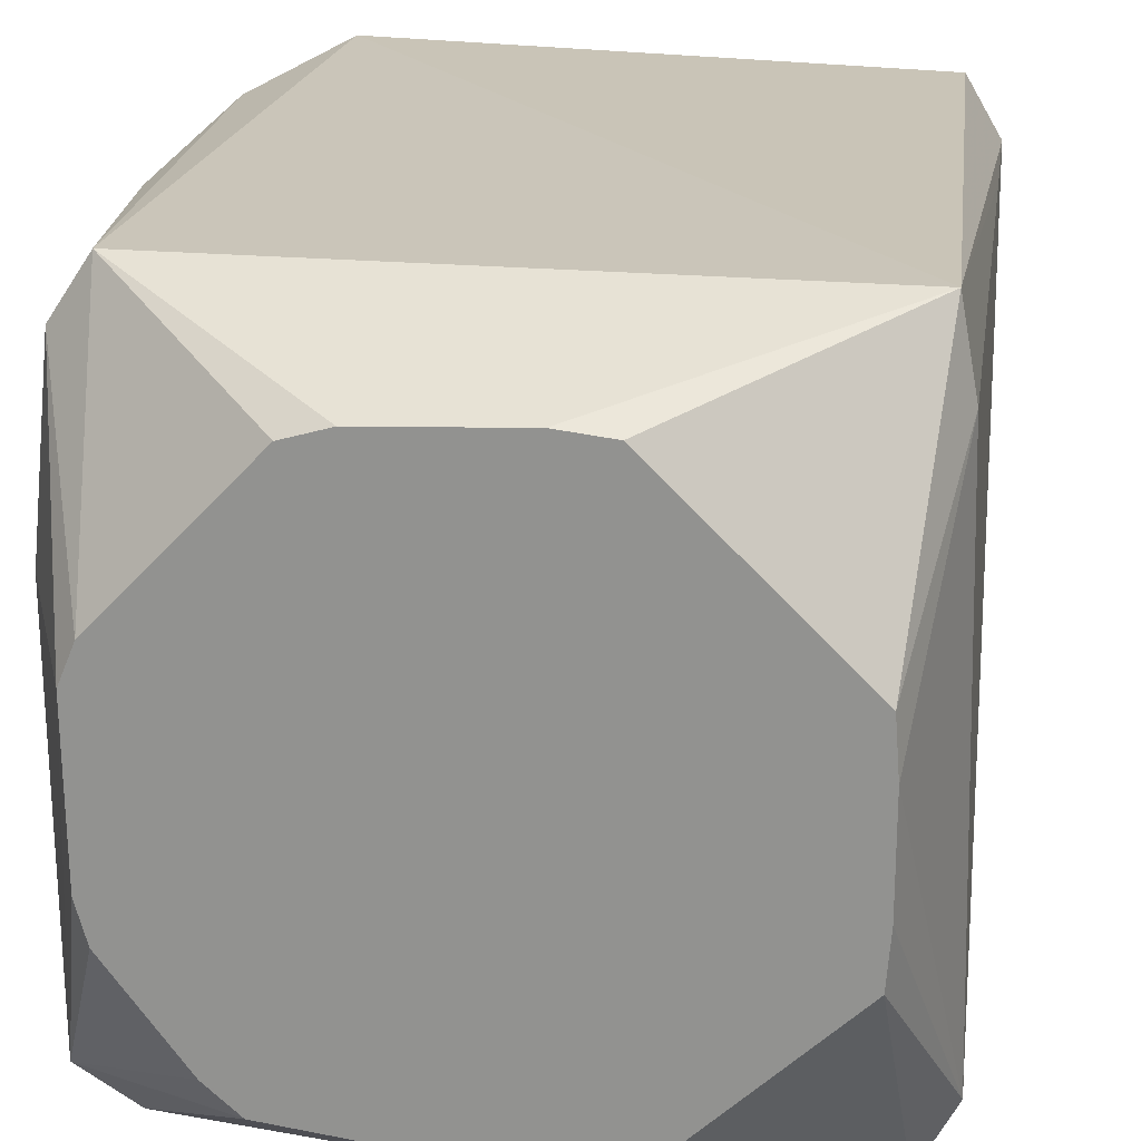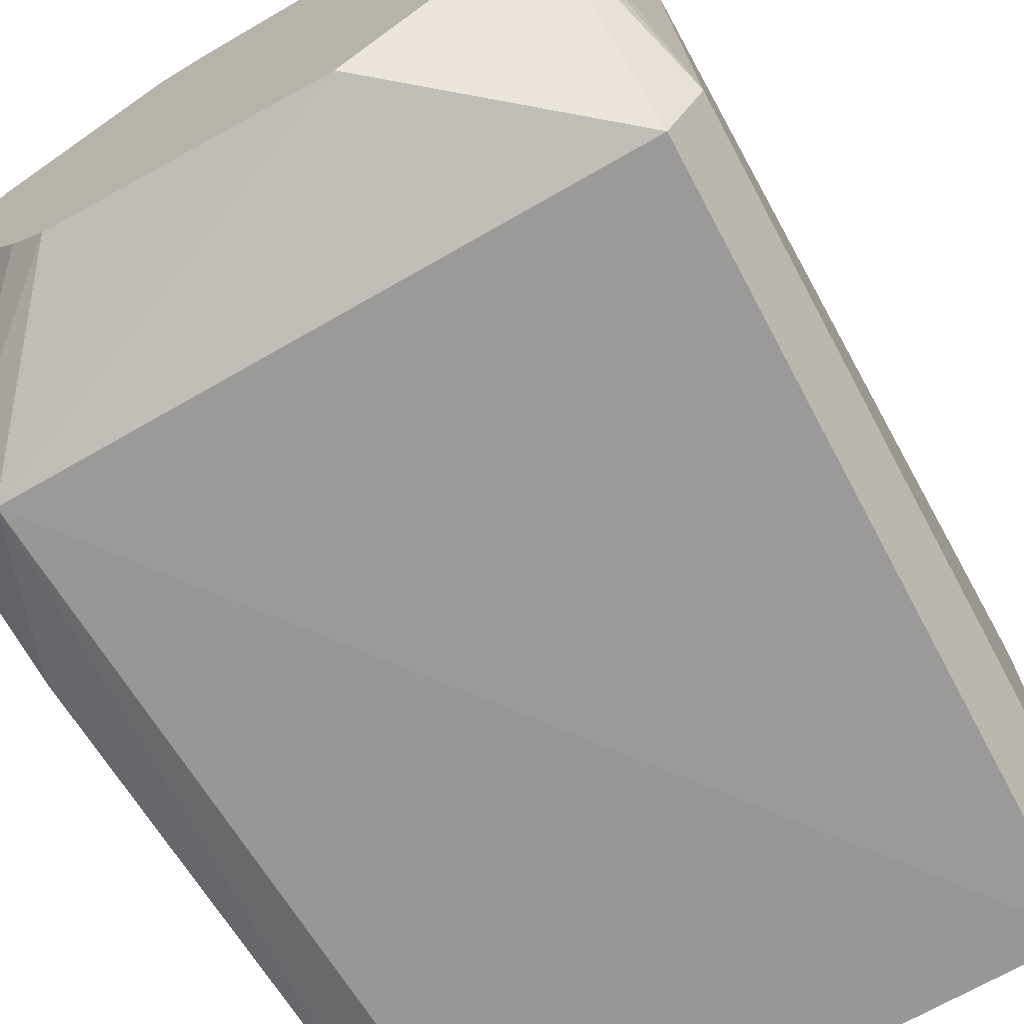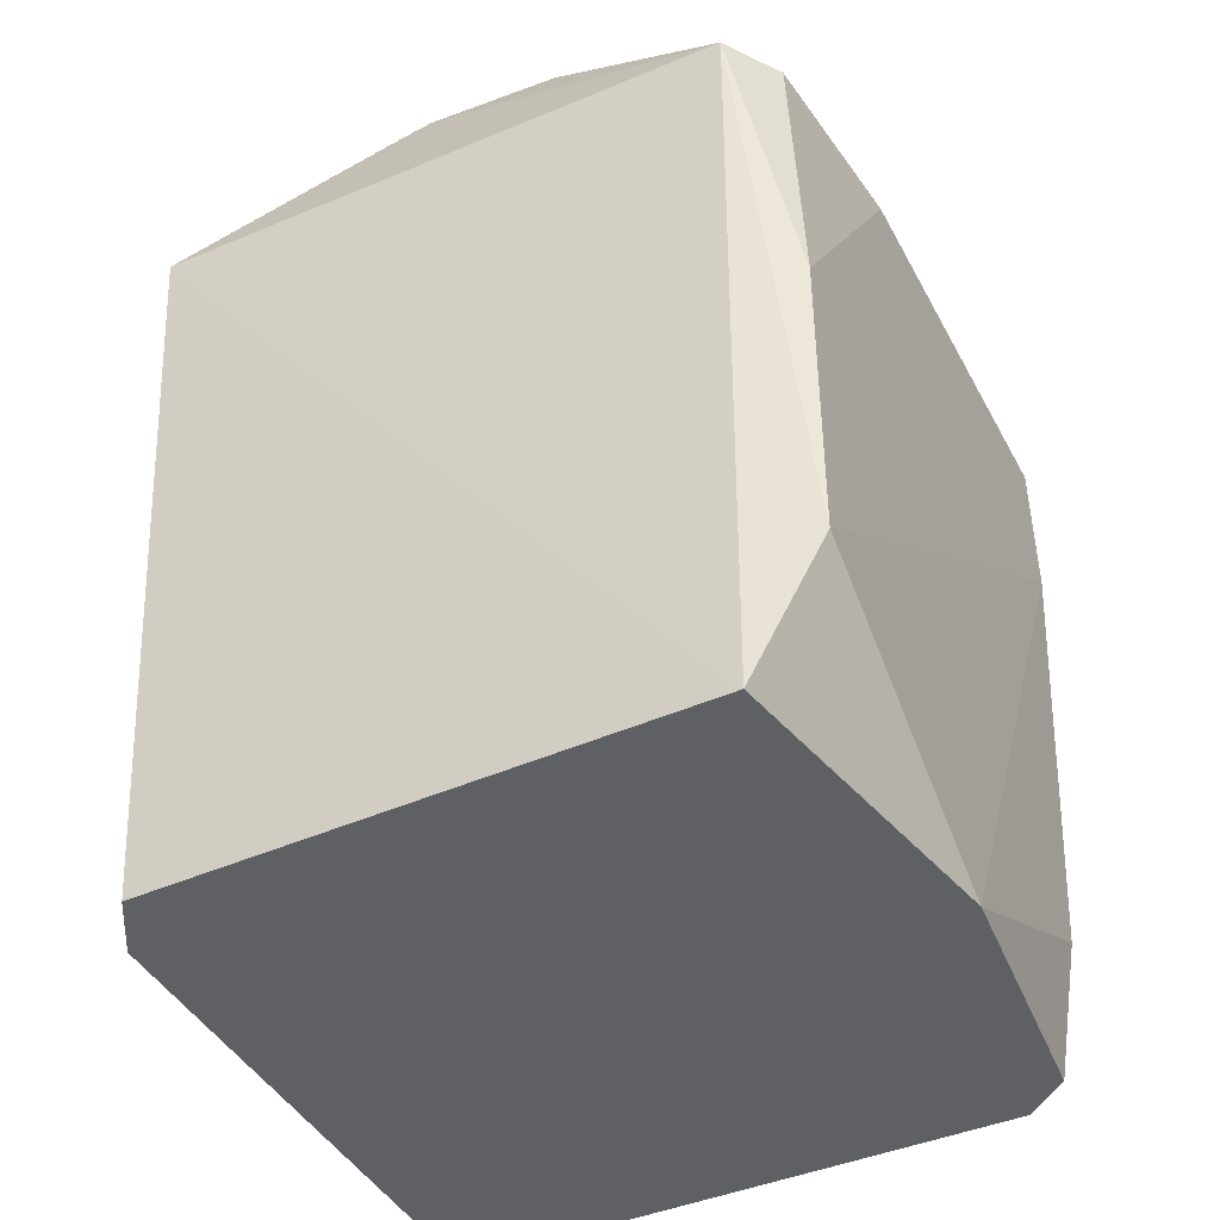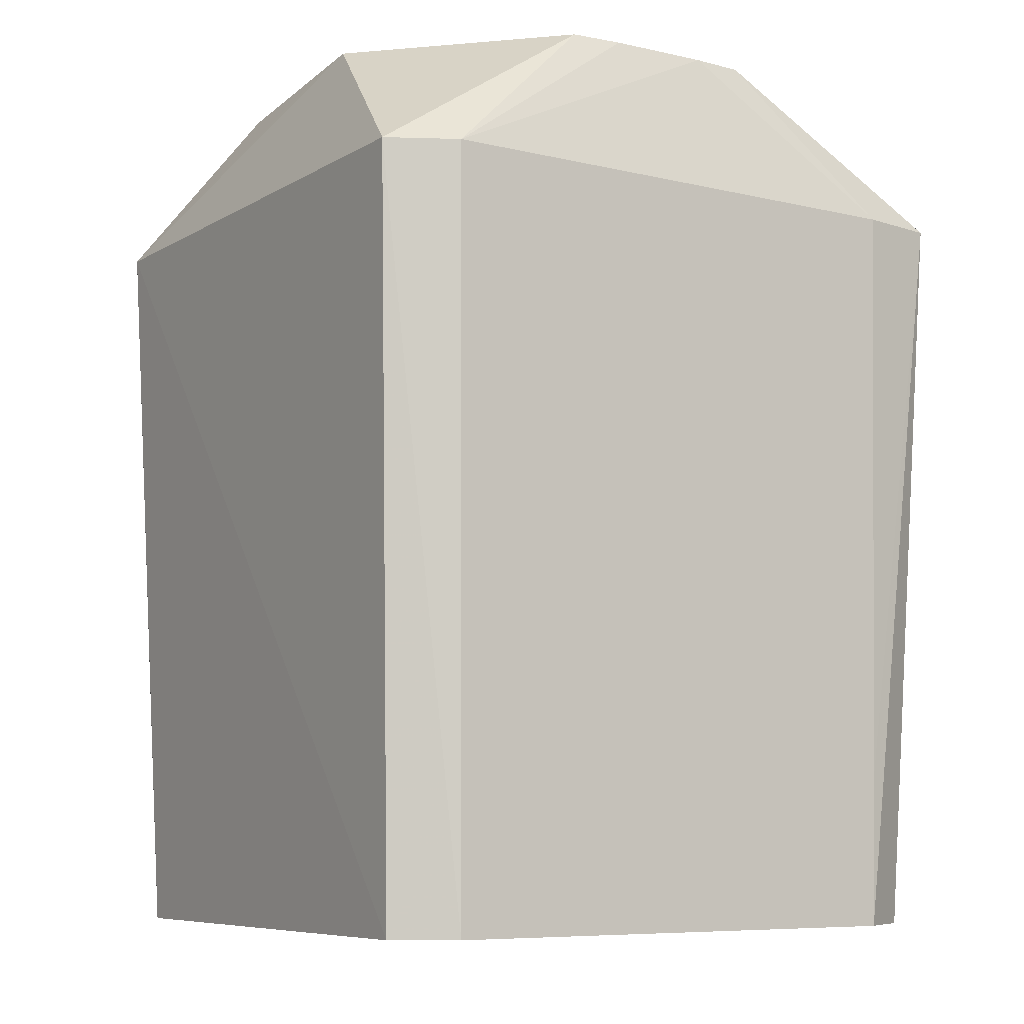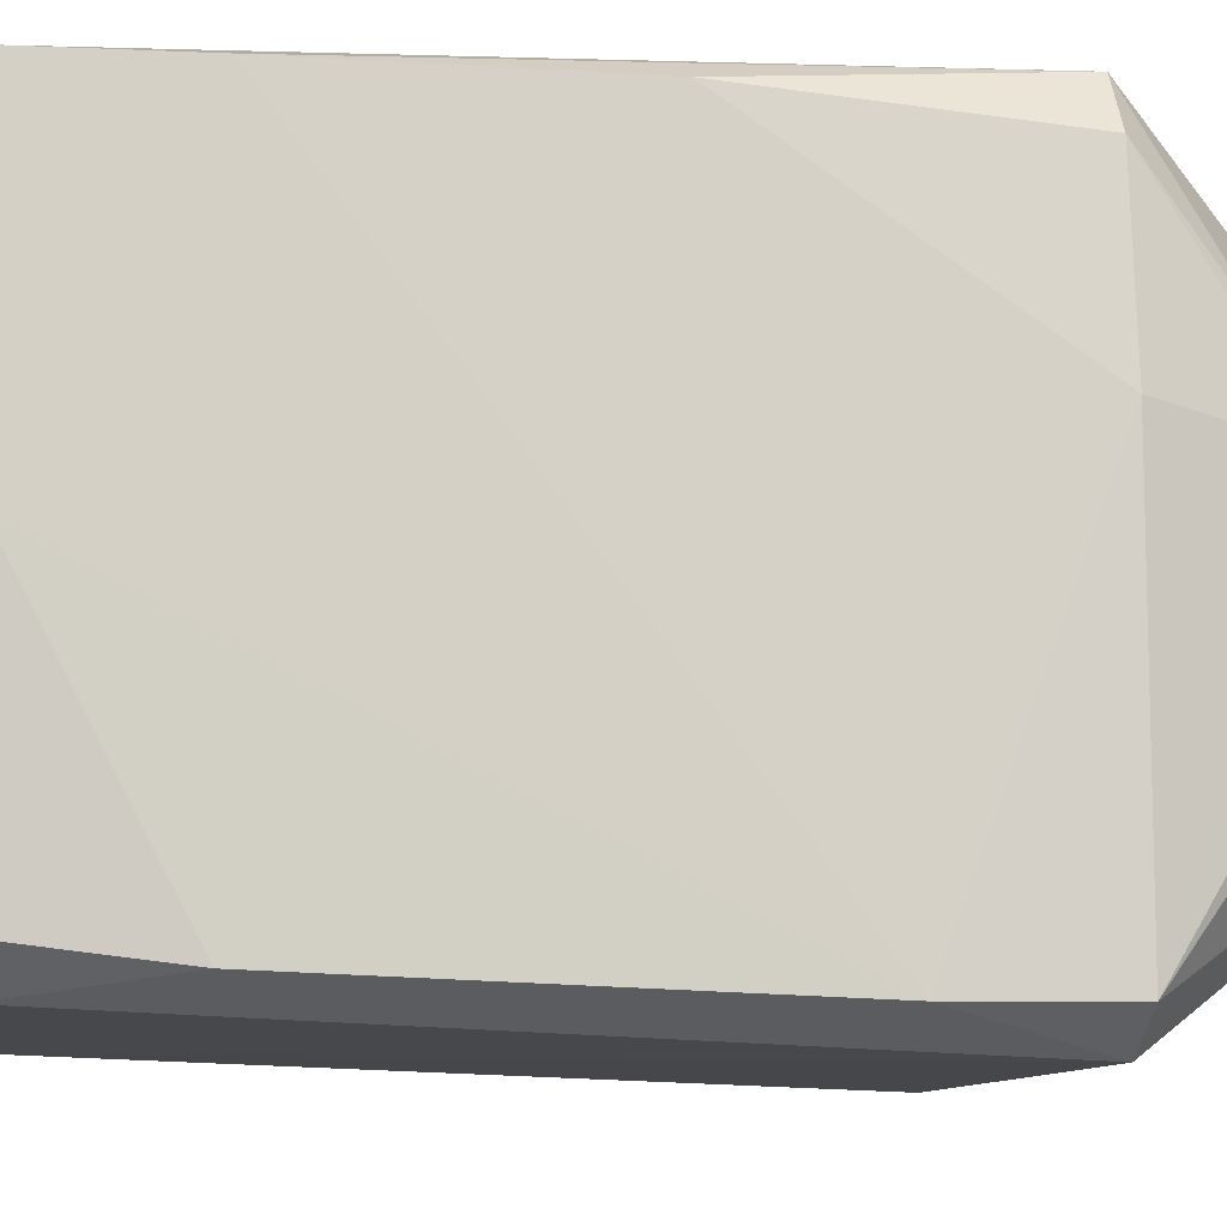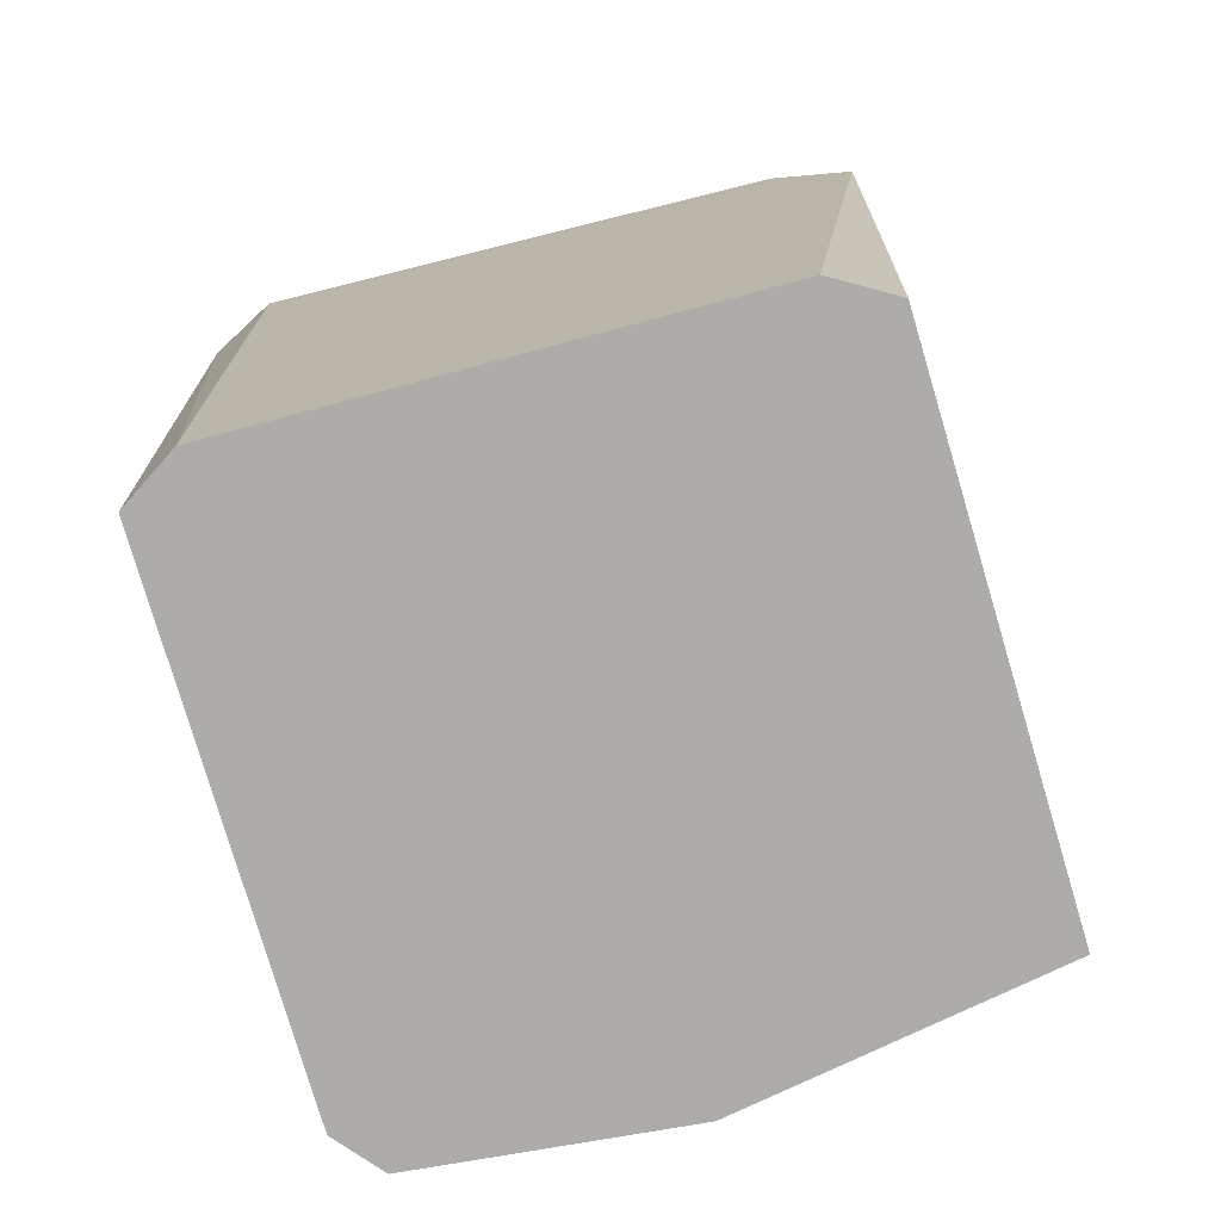
<metadata>
{"format":"obj","ext":"obj","renderer":"f3d","projection":"perspective","resolution":1024,"background":"white","views":[{"elev":22.0,"azim":9.3,"up":"+Y"},{"elev":-70.7,"azim":29.8,"up":"+Y"},{"elev":-42.6,"azim":-153.4,"up":"+Z"},{"elev":-7.6,"azim":57.6,"up":"+Z"},{"elev":-10.1,"azim":-98.9,"up":"+Y"},{"elev":-76.6,"azim":105.4,"up":"+Z"}]}
</metadata>
<code>
v 0.05255 0.04243 -0.07677
v 0.04666 0.05249 -0.07677
v -0.04561 0.05478 -0.07677
v -0.05557 1.301e-05 -0.07677
v -0.05118 -0.04535 -0.07677
v -0.04347 -0.0518 -0.07677
v 0.04692 -0.05273 -0.07677
v 0.05328 -0.04293 -0.07677
v 0.05299 0.04275 -0.05126
v -0.05702 0.05121 -0.05126
v -0.05435 -0.04852 -0.05126
v -0.05704 0.05123 -0.0002411
v -0.05729 0.01674 0.02527
v -0.05721 -0.05138 0.02527
v 0.05467 0.04396 0.05078
v 0.05211 0.05794 0.05078
v -0.04776 0.05773 0.05078
v -0.05403 0.04822 0.05078
v -0.0573 0.01674 0.05078
v -0.05704 -0.05121 0.05078
v -0.04743 -0.05726 0.05078
v 0.05111 -0.05692 0.05078
v 0.057 -0.04563 0.05078
v 0.04885 0.008672 0.07628
v 0.04817 0.01756 0.07628
v 0.01811 0.04698 0.07628
v 0.009742 0.04792 0.07628
v -0.01323 0.04678 0.07628
v -0.02033 0.04467 0.07628
v -0.04415 0.01954 0.07628
v -0.04672 0.0133 0.07628
v -0.04651 -0.01321 0.07628
v -0.04472 -0.01981 0.07628
v -0.03657 -0.03074 0.07628
v -0.03231 -0.03645 0.07628
v -0.02685 -0.04125 0.07628
v 0.008967 -0.04551 0.07628
v 0.01791 -0.04657 0.07628
v 0.04819 -0.01754 0.07628
v 0.04885 -0.008646 0.07628
f 21 7 22
f 22 8 23
f 7 8 22
f 6 7 21
f 15 24 23
f 36 20 21
f 16 3 17
f 4 3 2
f 2 7 4
f 2 3 16
f 11 6 21
f 11 5 6
f 4 5 11
f 16 26 25
f 25 15 16
f 24 15 25
f 27 17 28
f 24 25 27
f 27 25 26
f 27 26 16
f 16 17 27
f 21 22 38
f 19 20 31
f 12 13 19
f 7 2 1
f 1 8 7
f 23 8 1
f 1 2 16
f 21 20 14
f 14 11 21
f 14 20 19
f 4 11 14
f 19 13 14
f 39 38 22
f 39 22 23
f 37 36 21
f 21 38 37
f 19 31 18
f 18 12 19
f 17 12 18
f 29 31 28
f 28 17 29
f 13 12 10
f 10 14 13
f 4 14 10
f 10 3 4
f 10 17 3
f 10 12 17
f 16 15 9
f 9 1 16
f 9 15 23
f 23 1 9
f 23 24 40
f 40 39 23
f 30 29 17
f 31 29 30
f 17 18 30
f 30 18 31
f 20 36 35
f 32 31 20
f 20 33 32
f 34 33 20
f 20 35 34
f 7 6 5
f 4 7 5
f 34 27 28
f 28 31 34
f 24 27 34
f 34 40 24
f 36 37 34
f 38 39 34
f 34 37 38
f 34 35 36
f 39 40 34
f 31 32 34
f 34 32 33

</code>
